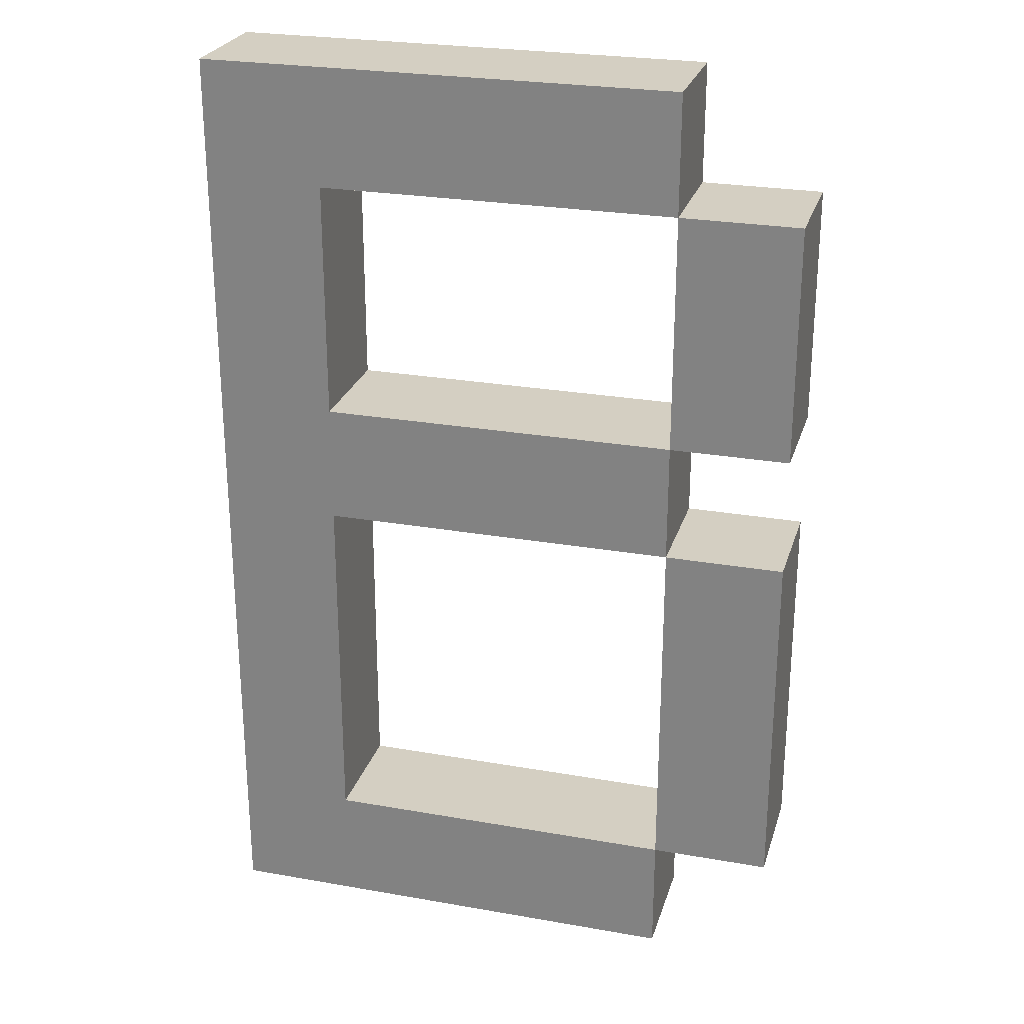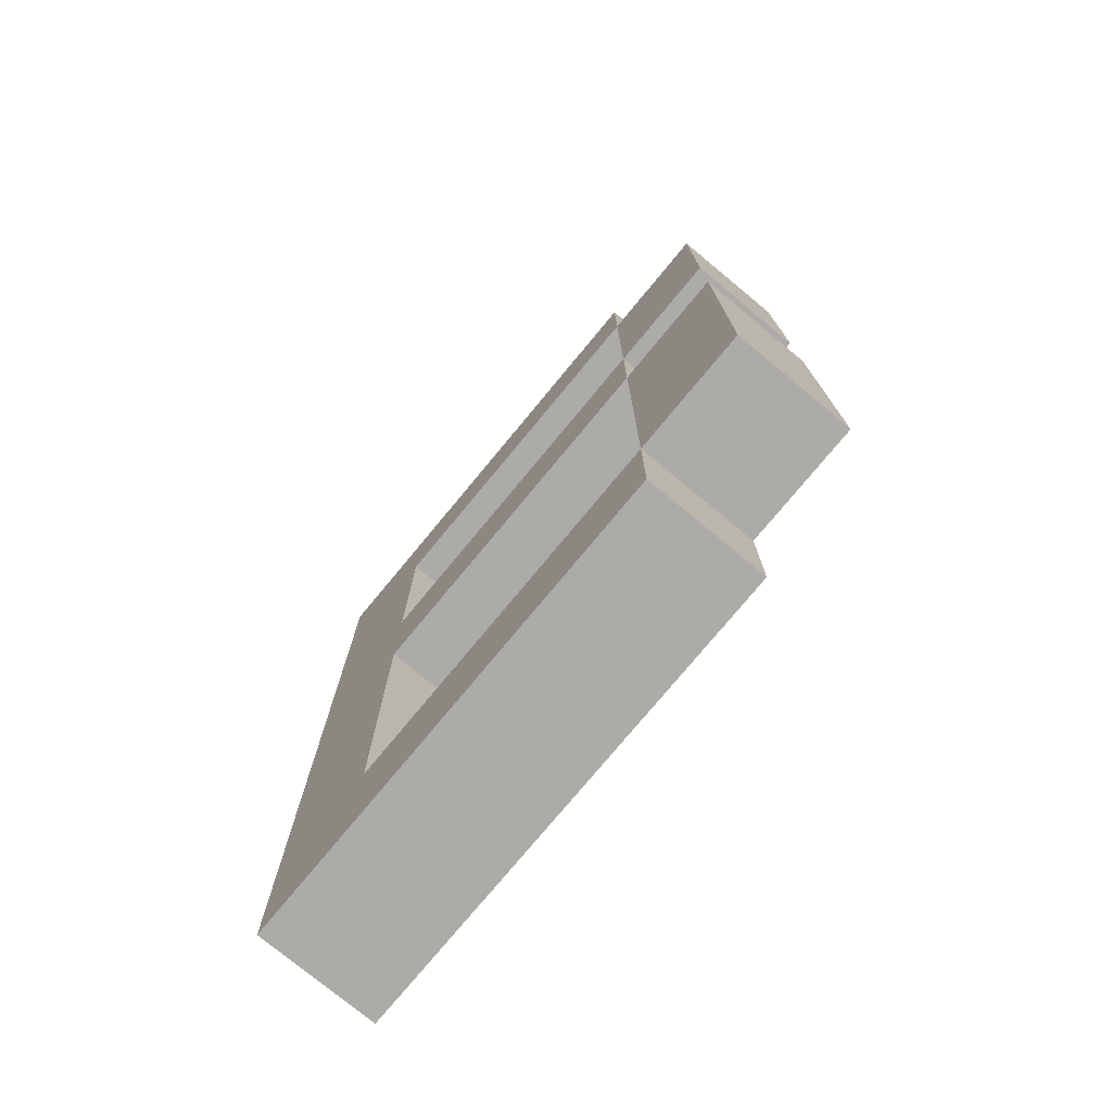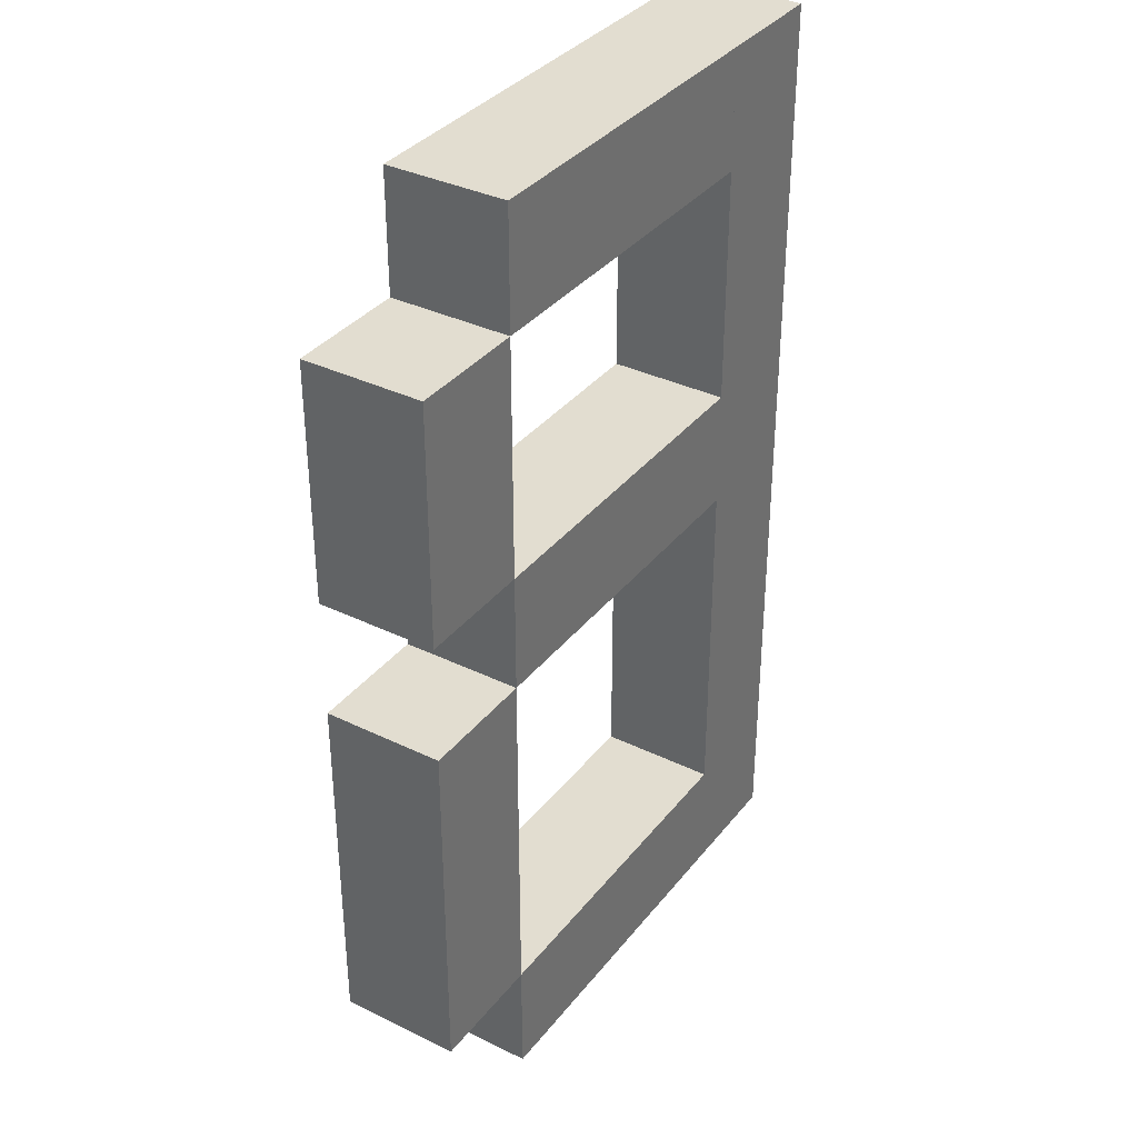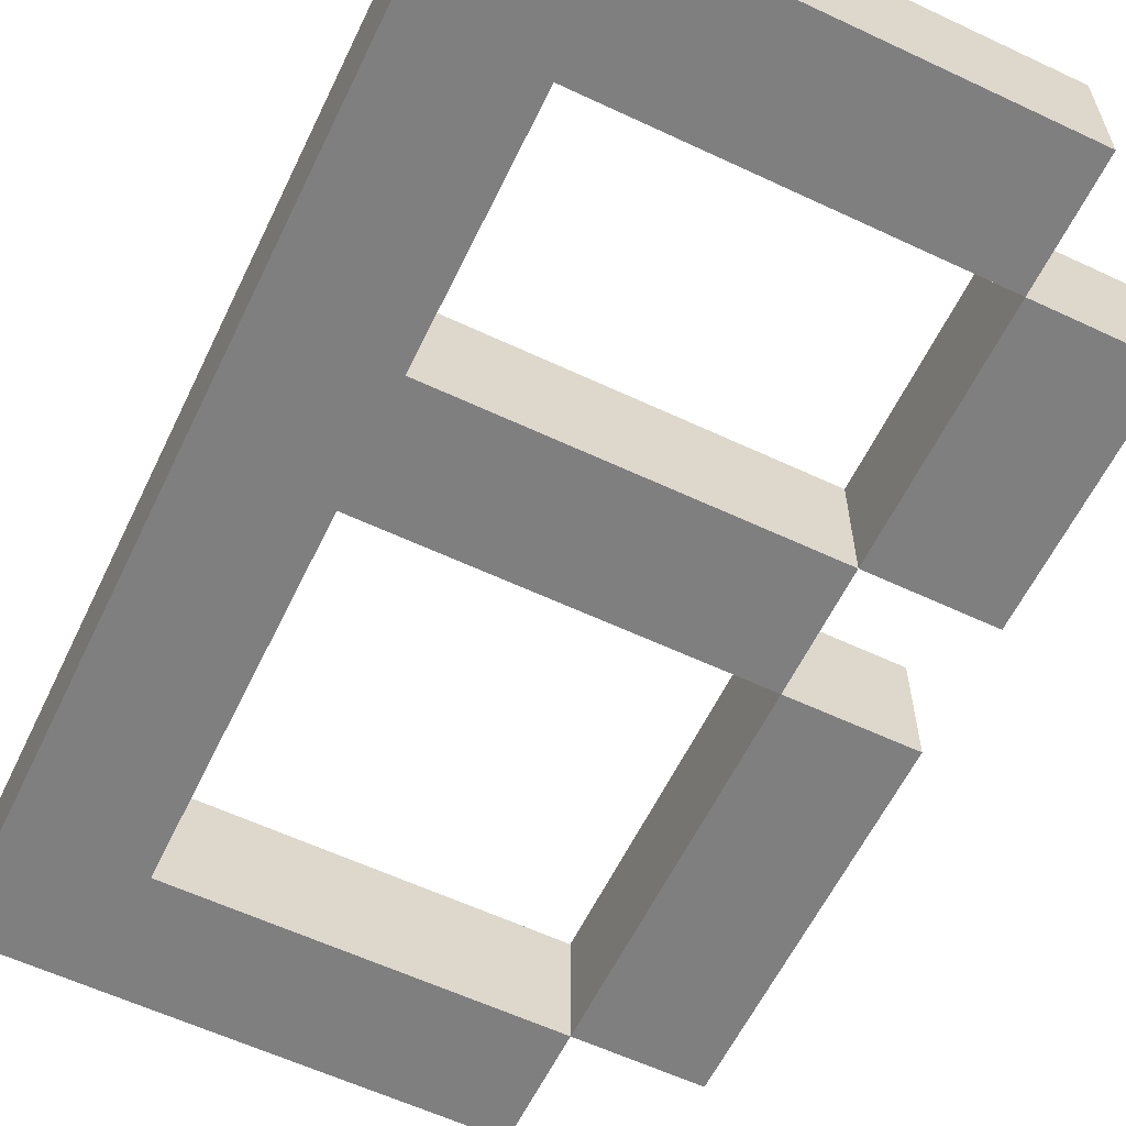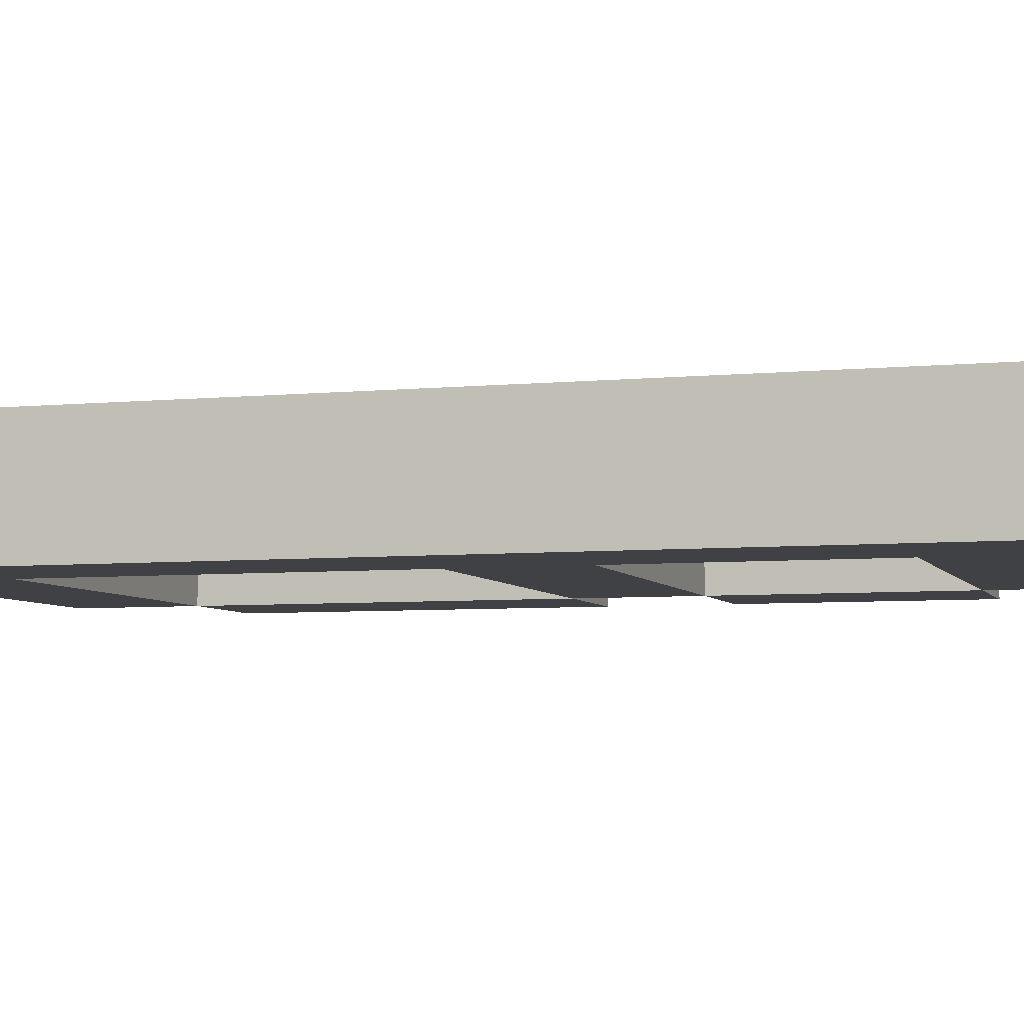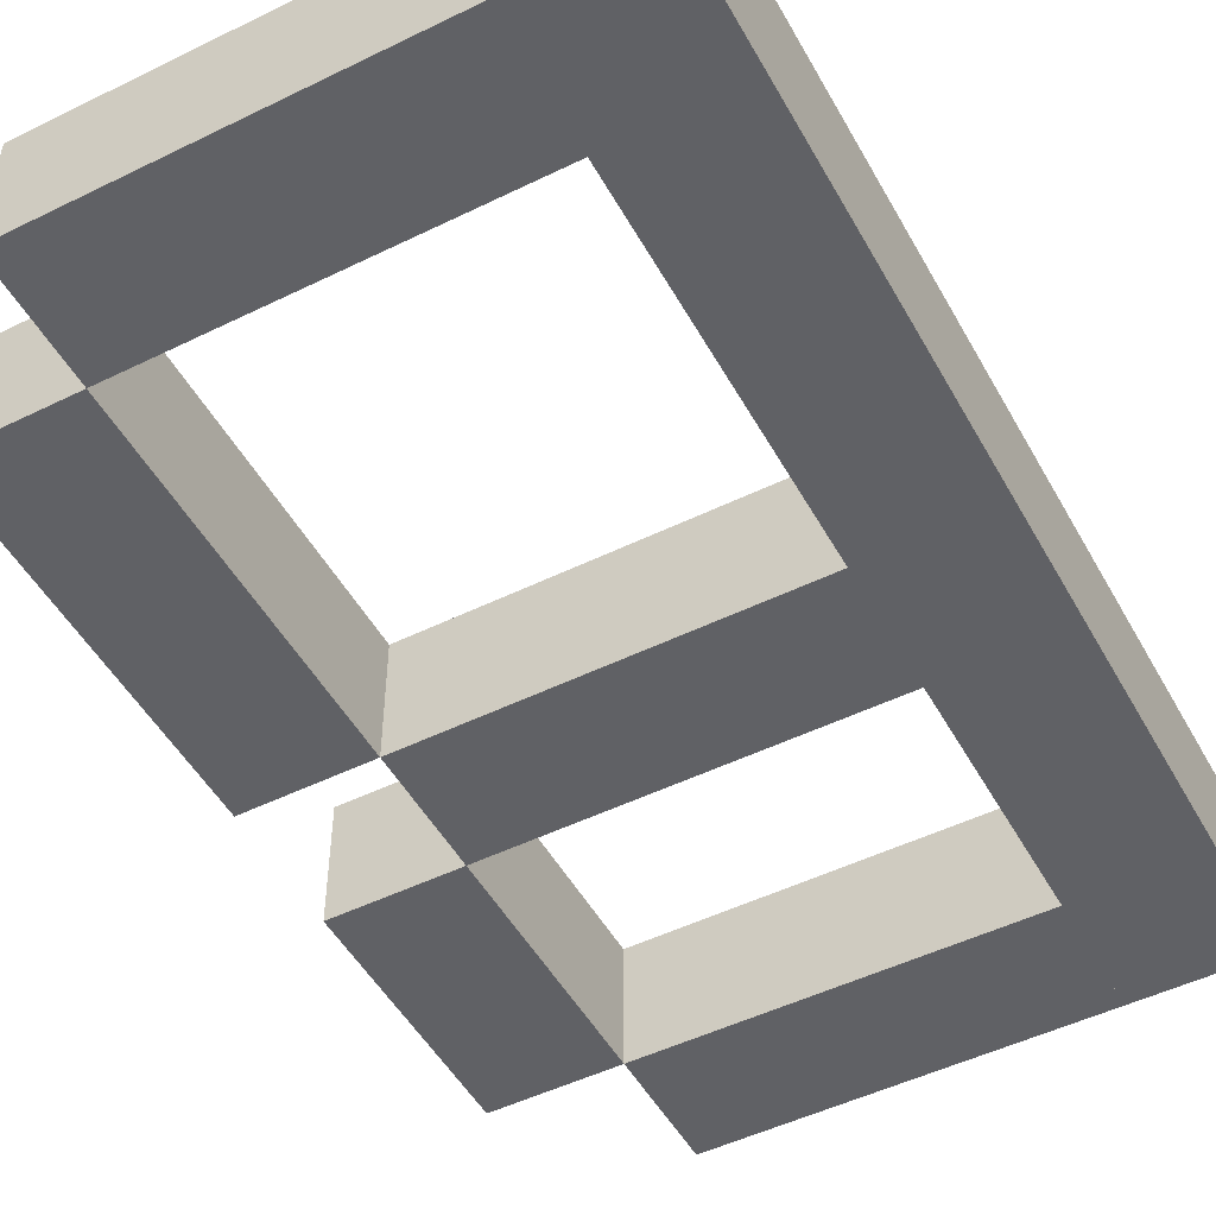
<metadata>
{"format":"obj","ext":"obj","renderer":"f3d","projection":"perspective","resolution":1024,"background":"white","views":[{"elev":25.8,"azim":-164.3,"up":"+Y"},{"elev":-76.3,"azim":-129.6,"up":"+Y"},{"elev":35.4,"azim":-57.2,"up":"+Y"},{"elev":-59.9,"azim":154.3,"up":"+Z"},{"elev":-5.6,"azim":107.2,"up":"+Z"},{"elev":-49.9,"azim":28.3,"up":"+Z"}]}
</metadata>
<code>
v 0.05833 -0.08889 -0.01
v 0.05833 -0.08889 0.01
v 0.05833 0.07111 0.01
v 0.05833 0.07111 -0.01
v 0.03833 -0.08889 -0.01
v 0.03833 0.07111 -0.01
v 0.03833 0.07111 0.01
v 0.03833 -0.08889 0.01
v 0.03833 -0.008889 -0.01
v 0.03833 -0.008889 0.01
v 0.03833 0.01111 0.01
v 0.03833 0.01111 -0.01
v 0.01833 -0.008889 -0.01
v 0.01833 0.01111 -0.01
v 0.01833 0.01111 0.01
v 0.01833 -0.008889 0.01
v 0.01833 -0.008889 -0.01
v 0.01833 -0.008889 0.01
v 0.01833 0.01111 0.01
v 0.01833 0.01111 -0.01
v -0.001667 -0.008889 -0.01
v -0.001667 0.01111 -0.01
v -0.001667 0.01111 0.01
v -0.001667 -0.008889 0.01
v -0.001667 -0.008889 -0.01
v -0.001667 -0.008889 0.01
v -0.001667 0.01111 0.01
v -0.001667 0.01111 -0.01
v -0.02167 -0.008889 -0.01
v -0.02167 0.01111 -0.01
v -0.02167 0.01111 0.01
v -0.02167 -0.008889 0.01
v -0.02167 0.01111 -0.01
v -0.02167 0.01111 0.01
v -0.02167 0.03111 0.01
v -0.02167 0.03111 -0.01
v -0.04167 0.01111 -0.01
v -0.04167 0.03111 -0.01
v -0.04167 0.03111 0.01
v -0.04167 0.01111 0.01
v -0.02167 0.03111 -0.01
v -0.02167 0.03111 0.01
v -0.02167 0.05111 0.01
v -0.02167 0.05111 -0.01
v -0.04167 0.03111 -0.01
v -0.04167 0.05111 -0.01
v -0.04167 0.05111 0.01
v -0.04167 0.03111 0.01
v 0.03833 0.05111 -0.01
v 0.03833 0.05111 0.01
v 0.03833 0.07111 0.01
v 0.03833 0.07111 -0.01
v -0.02167 0.05111 -0.01
v -0.02167 0.07111 -0.01
v -0.02167 0.07111 0.01
v -0.02167 0.05111 0.01
v -0.02167 -0.06889 -0.01
v -0.02167 -0.06889 0.01
v -0.02167 -0.008889 0.01
v -0.02167 -0.008889 -0.01
v -0.04167 -0.06889 -0.01
v -0.04167 -0.008889 -0.01
v -0.04167 -0.008889 0.01
v -0.04167 -0.06889 0.01
v 0.04833 -0.08889 -0.01
v 0.04833 -0.08889 0.01
v 0.04833 -0.06889 0.01
v 0.04833 -0.06889 -0.01
v -0.02167 -0.08889 -0.01
v -0.02167 -0.06889 -0.01
v -0.02167 -0.06889 0.01
v -0.02167 -0.08889 0.01
o group1499518745
g mesh1499518745
f 4 3 2 1
f 8 7 6 5
f 2 8 5 1
f 6 7 3 4
f 5 6 4 1
f 3 7 8 2
o group1817701263
g mesh1817701263
f 12 11 10 9
f 16 15 14 13
f 10 16 13 9
f 14 15 11 12
f 13 14 12 9
f 11 15 16 10
o group2027585024
g mesh2027585024
f 20 19 18 17
f 24 23 22 21
f 18 24 21 17
f 22 23 19 20
f 21 22 20 17
f 19 23 24 18
o group978388977
g mesh978388977
f 28 27 26 25
f 32 31 30 29
f 26 32 29 25
f 30 31 27 28
f 29 30 28 25
f 27 31 32 26
o group915179569
g mesh915179569
f 36 35 34 33
f 40 39 38 37
f 34 40 37 33
f 38 39 35 36
f 37 38 36 33
f 35 39 40 34
o group581177499
g mesh581177499
f 44 43 42 41
f 48 47 46 45
f 42 48 45 41
f 46 47 43 44
f 45 46 44 41
f 43 47 48 42
o group1084520519
g mesh1084520519
f 52 51 50 49
f 56 55 54 53
f 50 56 53 49
f 54 55 51 52
f 53 54 52 49
f 51 55 56 50
o group2866523
g mesh2866523
f 60 59 58 57
f 64 63 62 61
f 58 64 61 57
f 62 63 59 60
f 61 62 60 57
f 59 63 64 58
o group1050687283
g mesh1050687283
f 68 67 66 65
f 72 71 70 69
f 66 72 69 65
f 70 71 67 68
f 69 70 68 65
f 67 71 72 66

</code>
